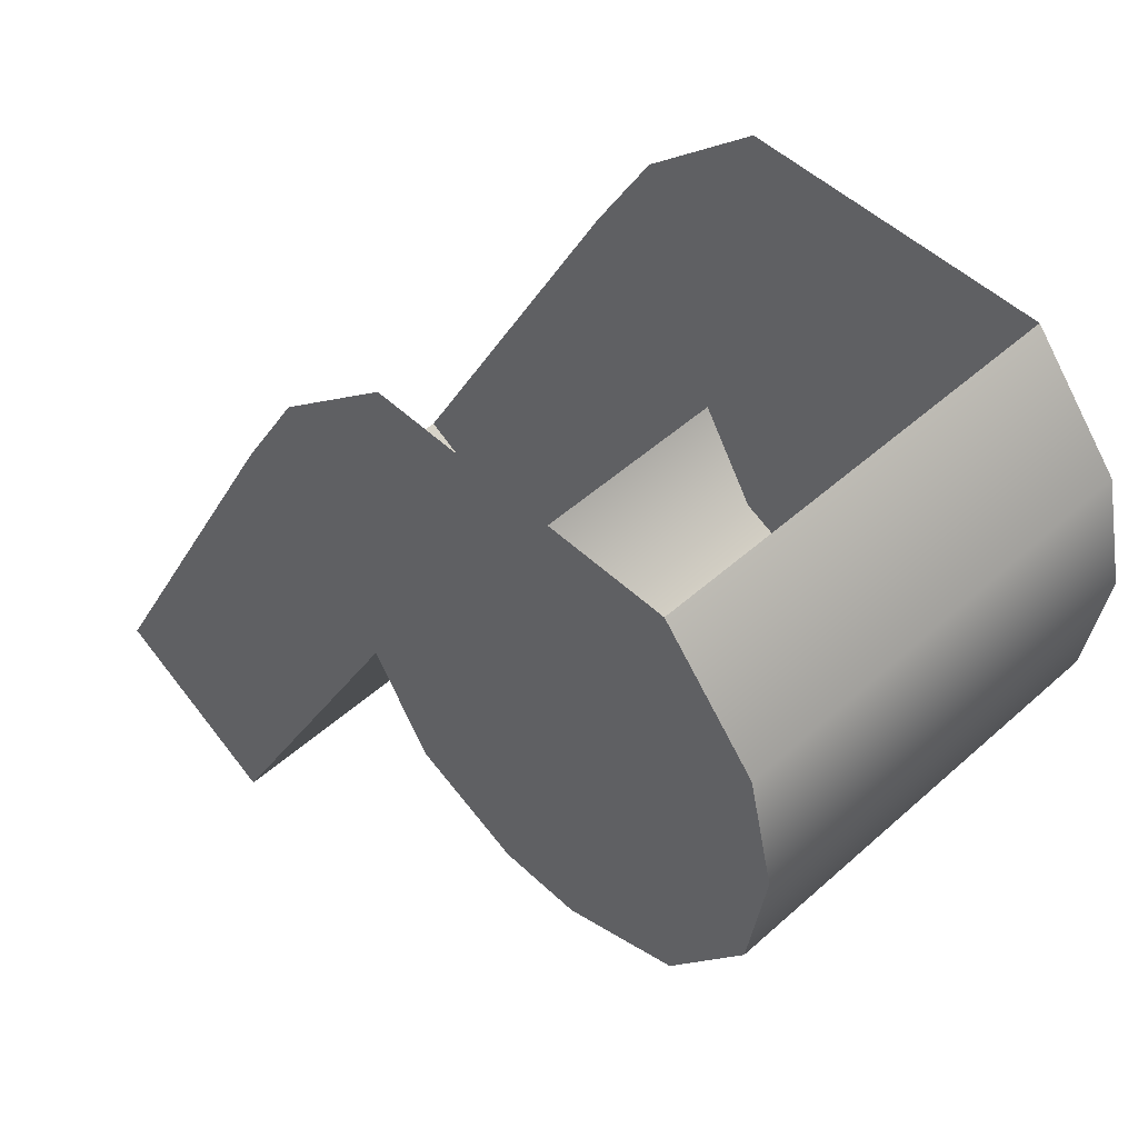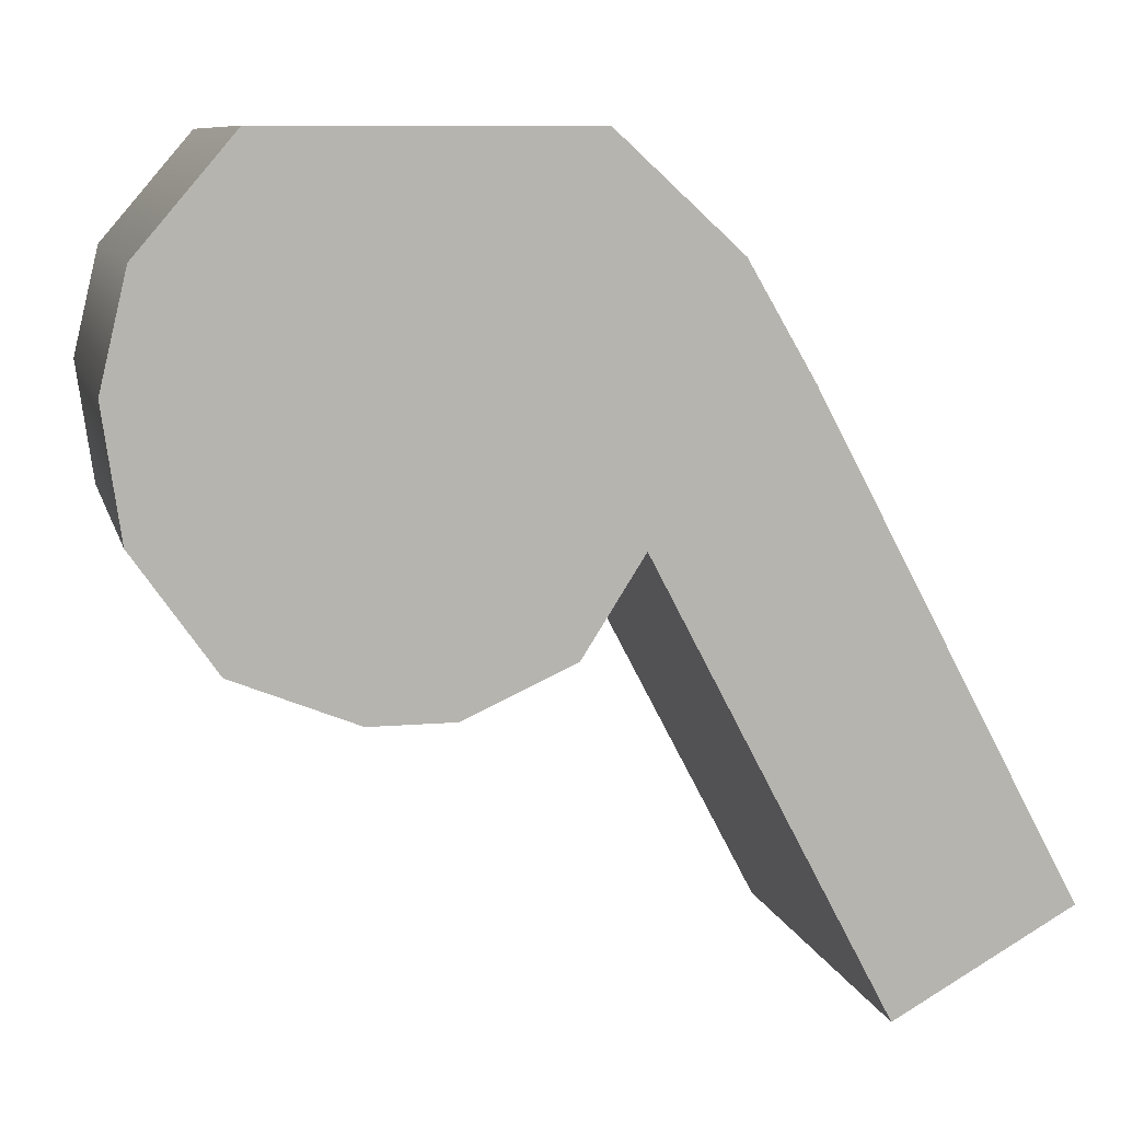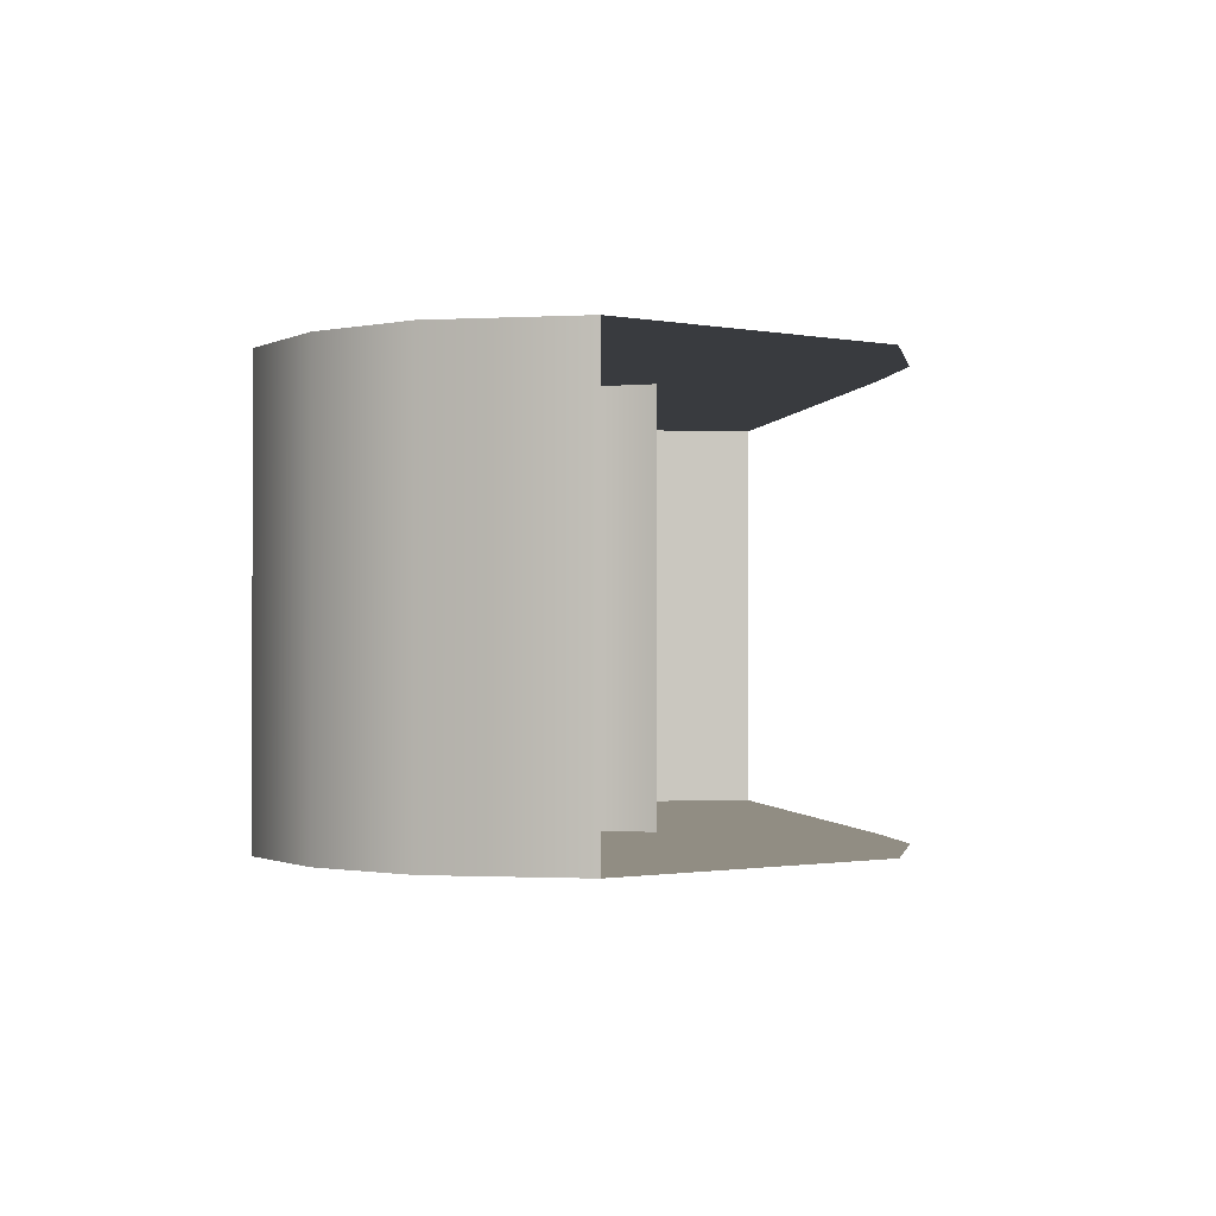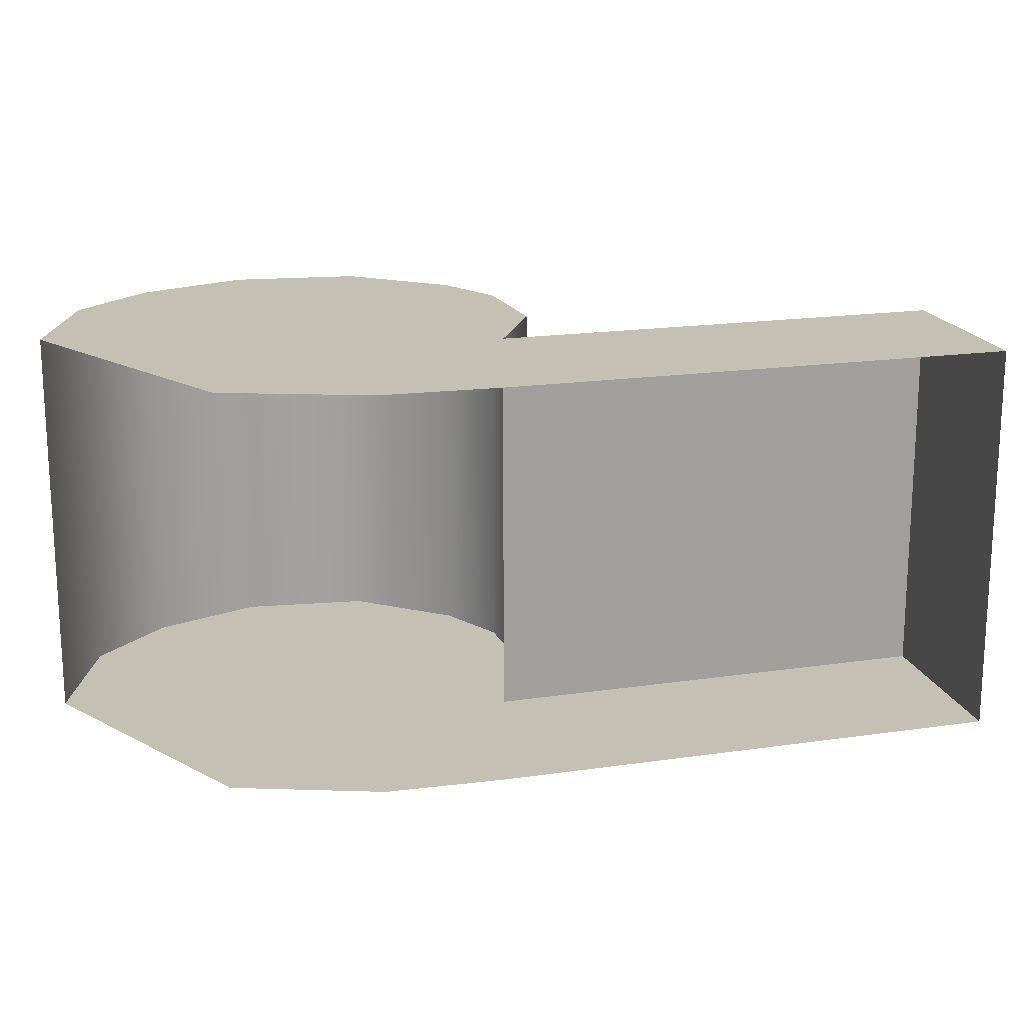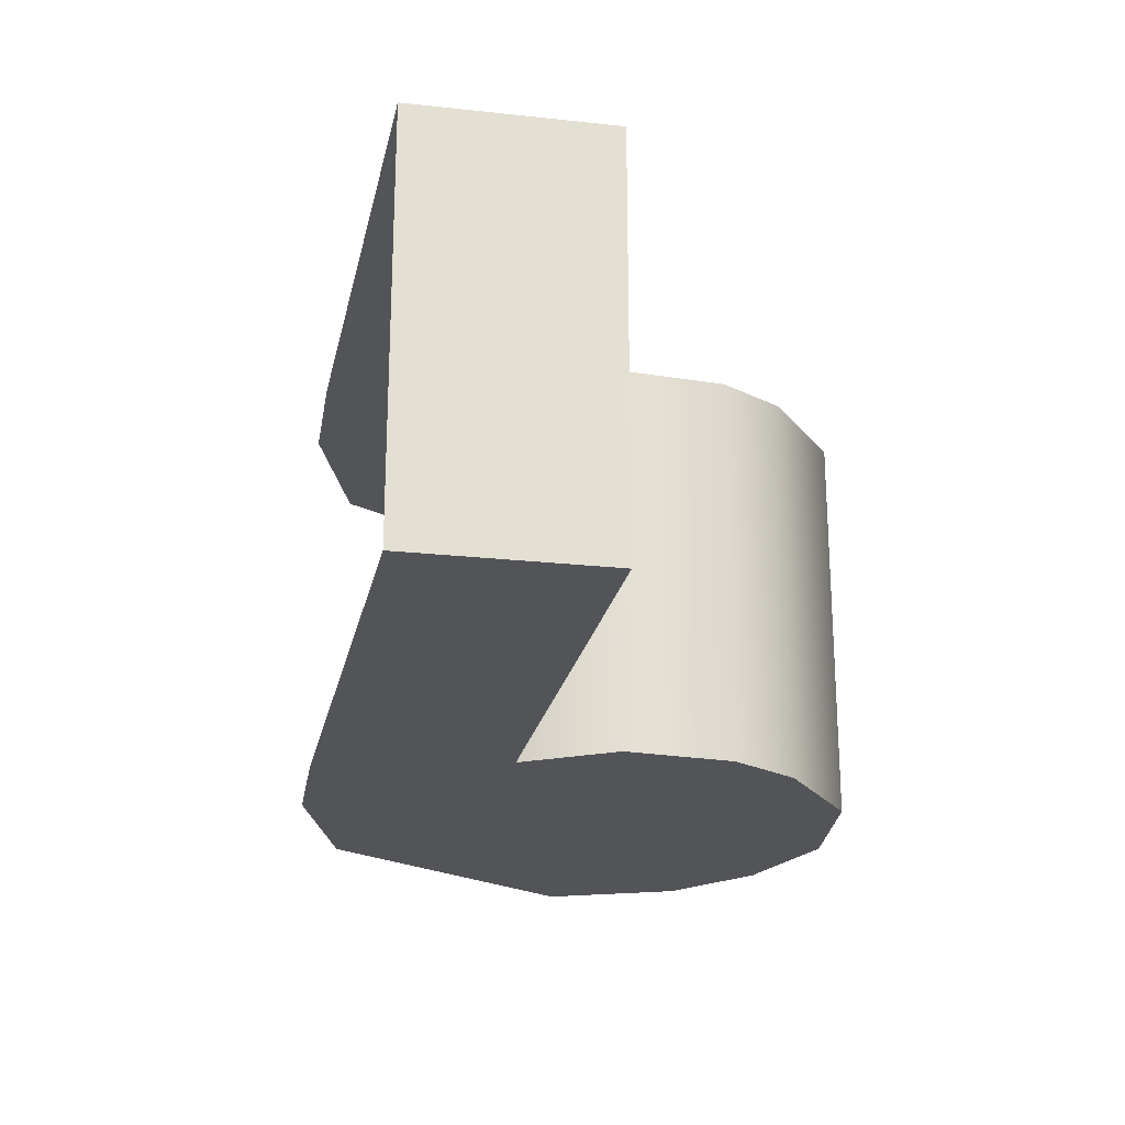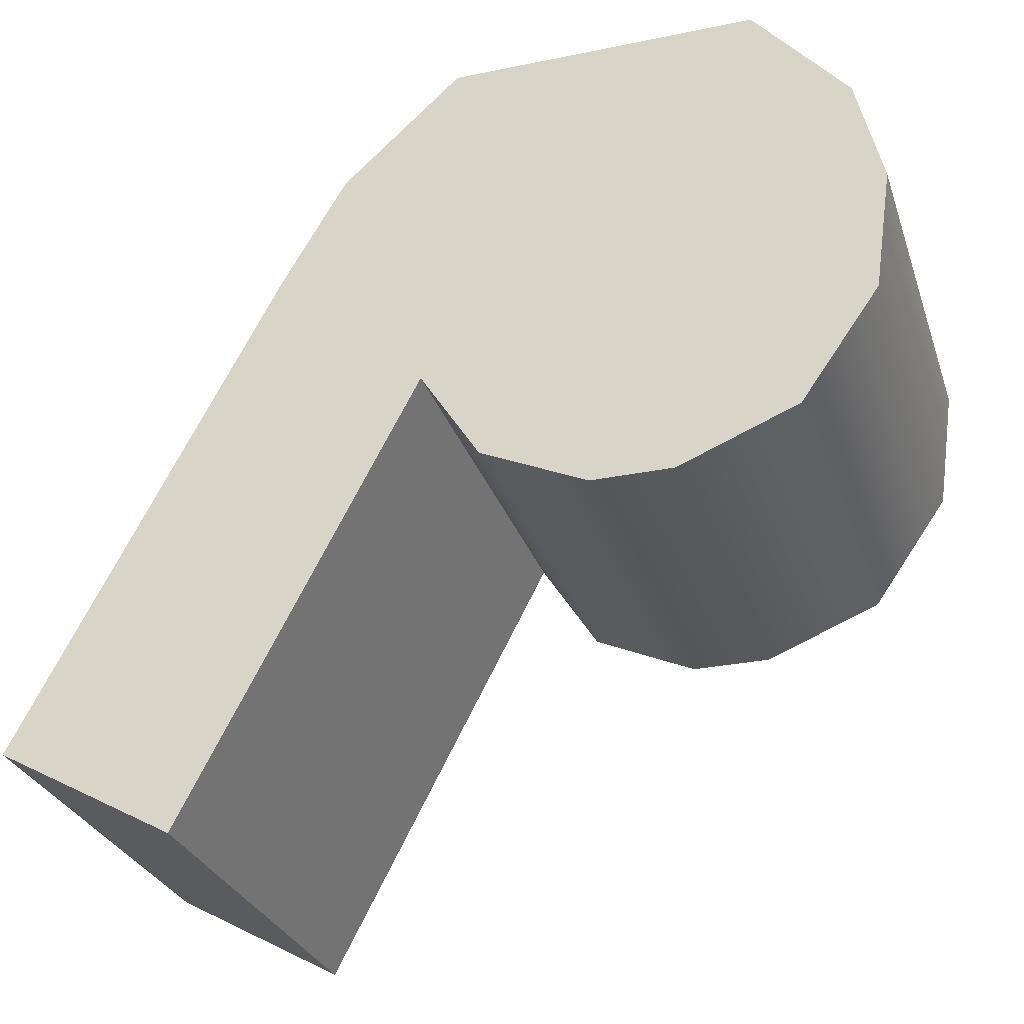
<metadata>
{"format":"obj","ext":"obj","renderer":"f3d","projection":"perspective","resolution":1024,"background":"white","views":[{"elev":50.7,"azim":45.7,"up":"+Y"},{"elev":9.1,"azim":166.8,"up":"+Y"},{"elev":-1.0,"azim":142.5,"up":"+Z"},{"elev":18.0,"azim":-134.0,"up":"+Z"},{"elev":-23.5,"azim":-39.6,"up":"+Z"},{"elev":-29.1,"azim":17.0,"up":"+Y"}]}
</metadata>
<code>
o sponza_155
v 32.79 66.6 -28.35
v 32.66 66.6 -28.35
v 32.48 66.68 -28.35
v 32.98 66.68 -28.35
v 33.14 67.06 -28.35
v 32.14 67.06 -28.35
v 32.25 67.24 -28.35
v 33.1 67.24 -28.35
v 32.44 67.42 -28.35
v 32.94 67.42 -28.35
v 32.39 66.83 -28.35
v 33.11 66.86 -28.35
v 32.01 66.11 -28.35
v 31.72 66.27 -28.35
v 33.1 67.24 -27.67
v 33.14 67.06 -27.67
v 32.94 67.42 -27.67
v 32.48 66.68 -27.67
v 32.39 66.83 -27.67
v 33.11 66.86 -27.67
v 32.98 66.68 -27.67
v 32.01 66.11 -27.67
v 31.72 66.27 -27.67
v 32.79 66.6 -27.67
v 32.66 66.6 -27.67
v 32.25 67.24 -27.67
v 32.14 67.06 -27.67
v 32.44 67.42 -27.67
v 32.79 66.6 -28.35
v 32.66 66.6 -28.35
v 32.48 66.68 -28.35
v 32.98 66.68 -28.35
v 33.14 67.06 -28.35
v 33.1 67.24 -28.35
v 32.94 67.42 -28.35
v 33.11 66.86 -28.35
v 32.39 66.83 -28.35
v 32.39 66.83 -28.35
v 32.01 66.11 -28.35
v 32.01 66.11 -28.35
v 31.72 66.27 -28.35
v 33.1 67.24 -27.67
v 33.14 67.06 -27.67
v 32.94 67.42 -27.67
v 32.48 66.68 -27.67
v 32.39 66.83 -27.67
v 32.39 66.83 -27.67
v 33.11 66.86 -27.67
v 32.98 66.68 -27.67
v 32.01 66.11 -27.67
v 32.01 66.11 -27.67
v 31.72 66.27 -27.67
v 32.79 66.6 -27.67
v 32.66 66.6 -27.67
f 29 30 31
f 29 31 32
f 33 6 7
f 33 7 34
f 34 7 9
f 34 9 35
f 37 6 33
f 37 33 36
f 32 31 37
f 32 37 36
f 37 39 41
f 37 41 6
f 8 42 43
f 8 43 5
f 44 42 8
f 44 8 10
f 45 46 38
f 45 38 3
f 12 48 49
f 12 49 4
f 11 47 50
f 11 50 40
f 13 51 52
f 13 52 14
f 53 21 18
f 53 18 54
f 26 27 16
f 26 16 15
f 28 26 15
f 28 15 17
f 16 27 19
f 16 19 20
f 21 20 19
f 21 19 18
f 19 27 23
f 19 23 22
f 2 1 24
f 2 24 25
f 1 4 49
f 1 49 24
f 43 48 12
f 43 12 5
f 25 45 3
f 25 3 2

</code>
